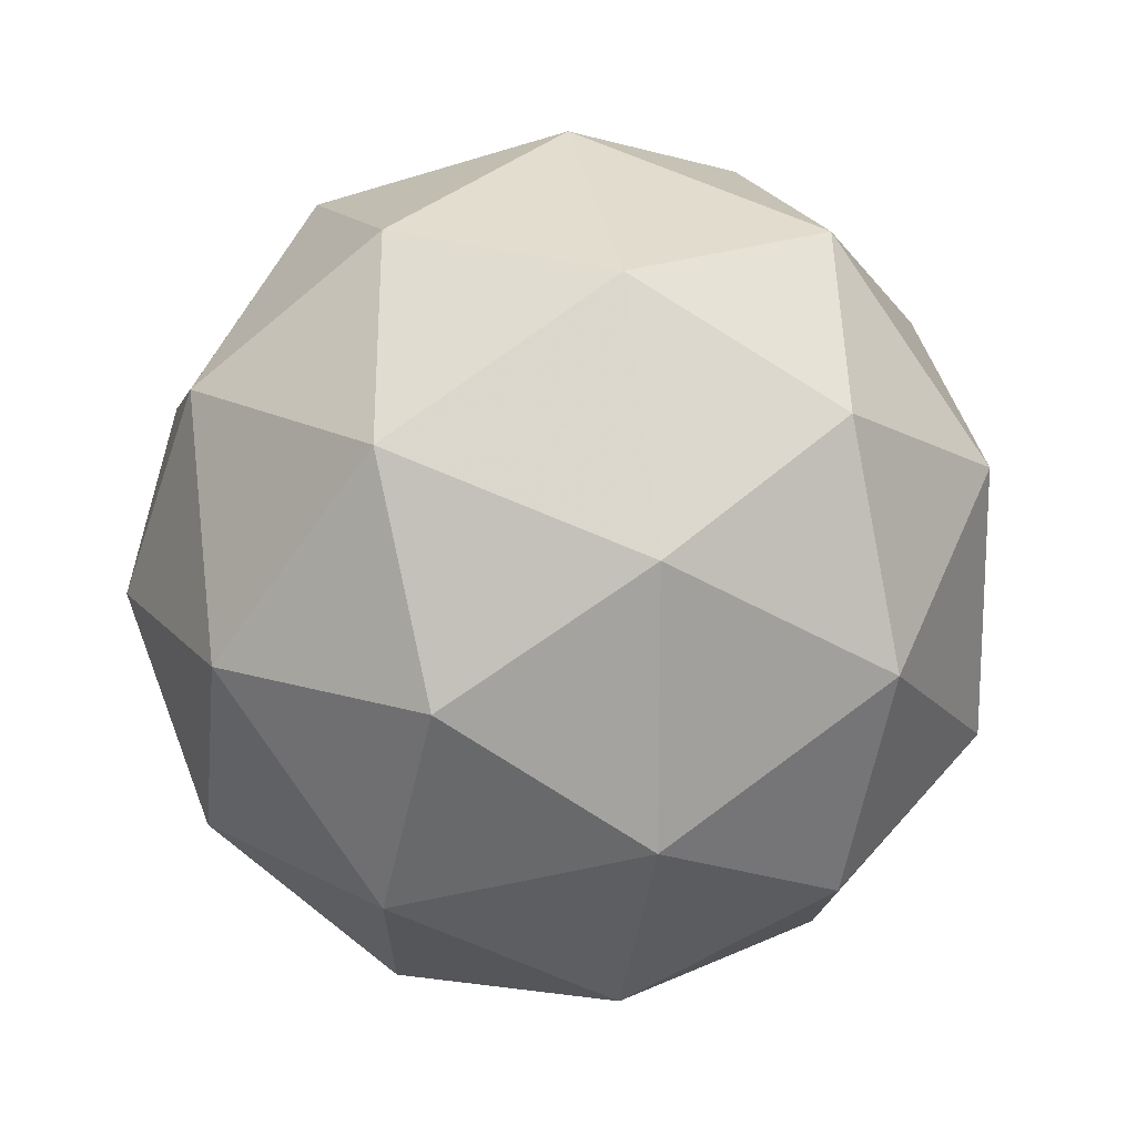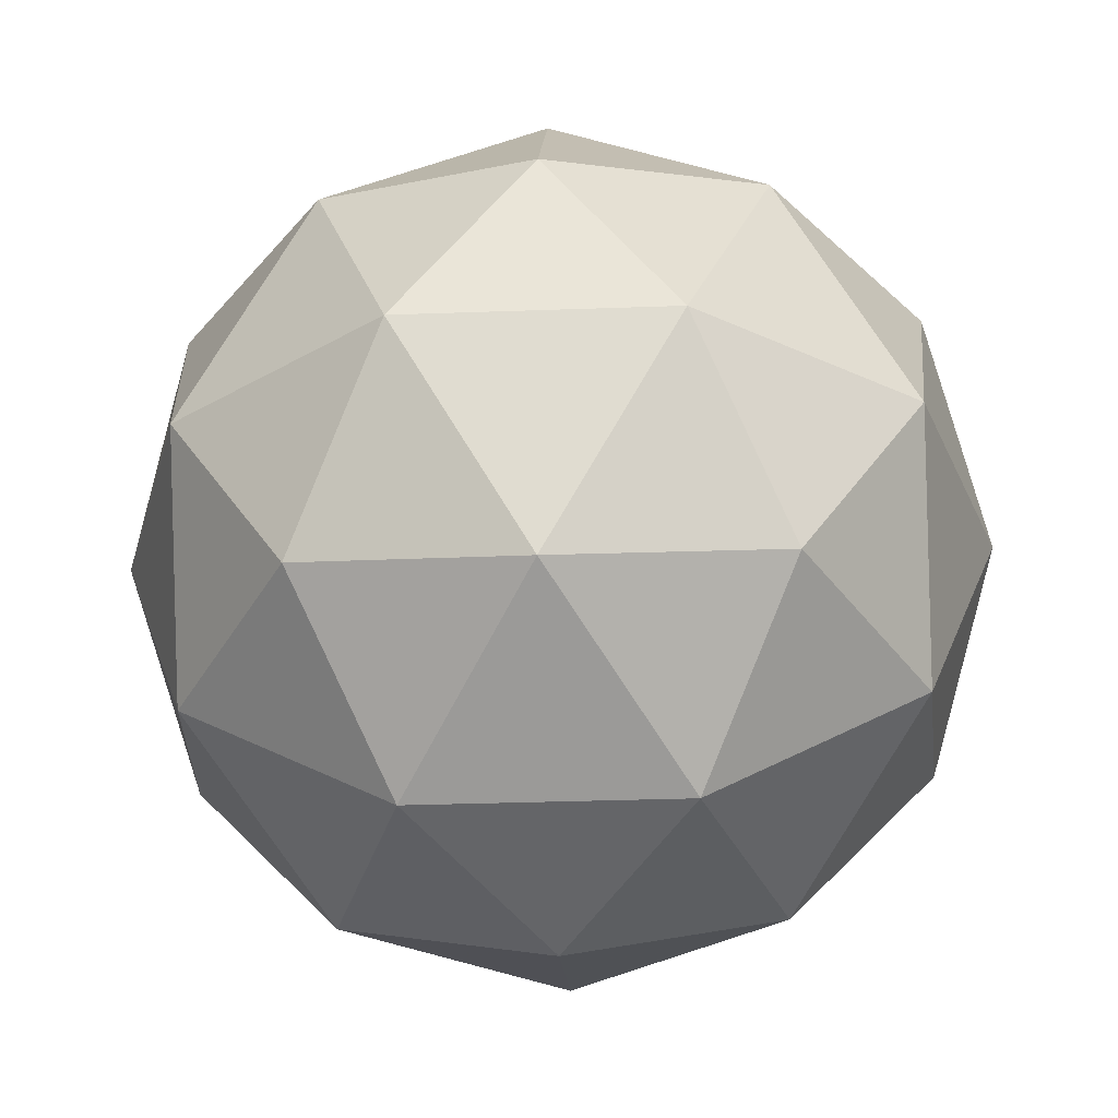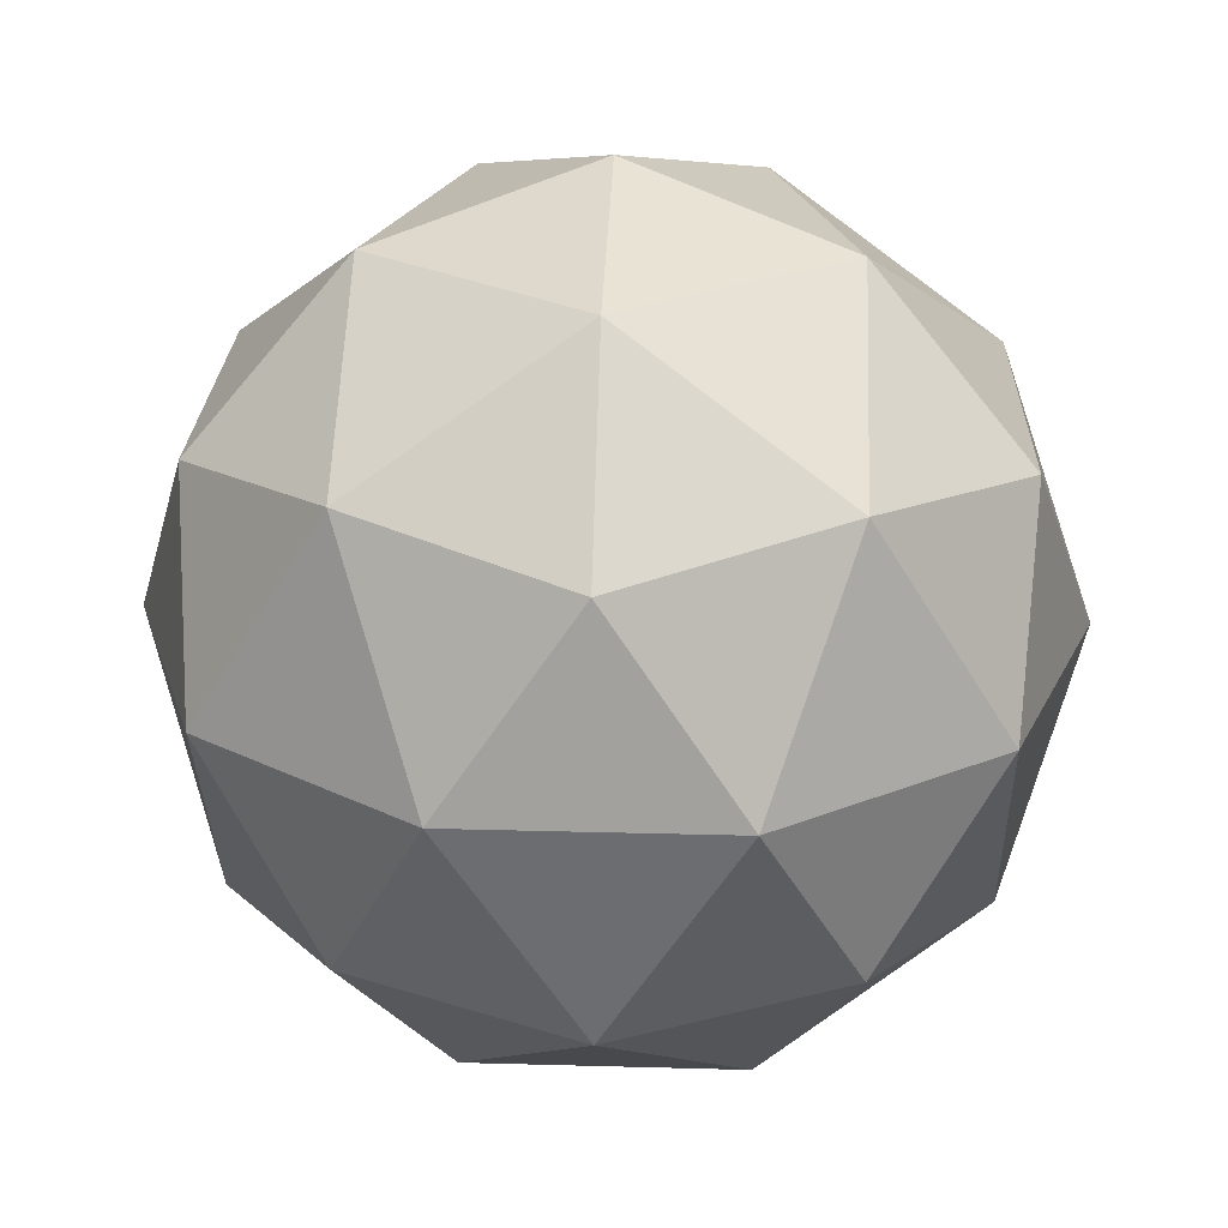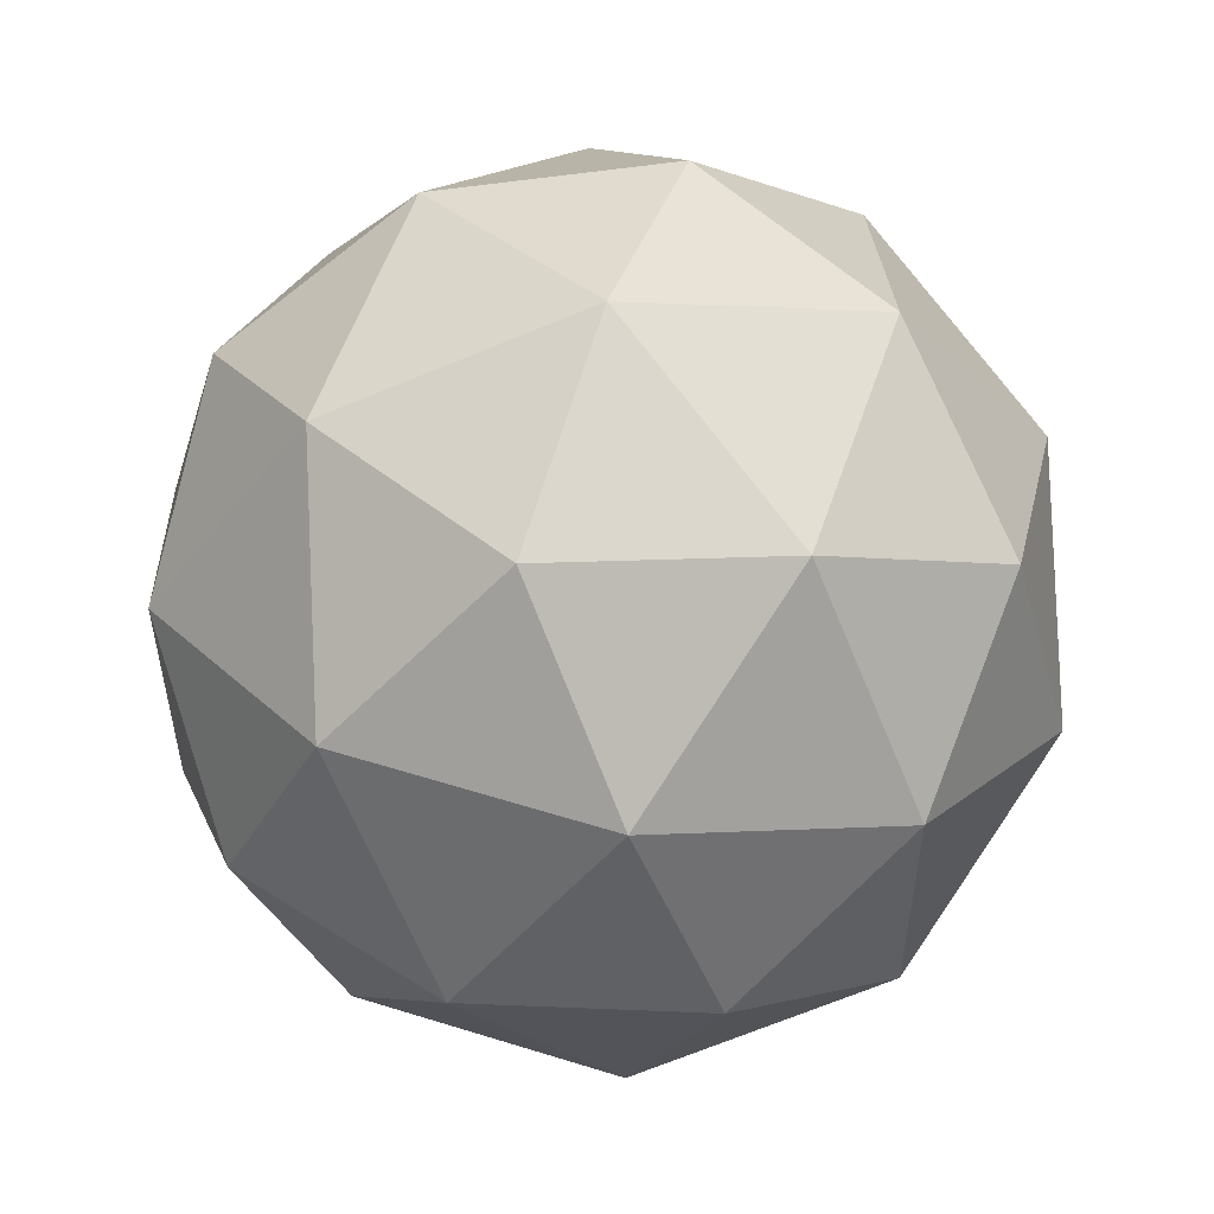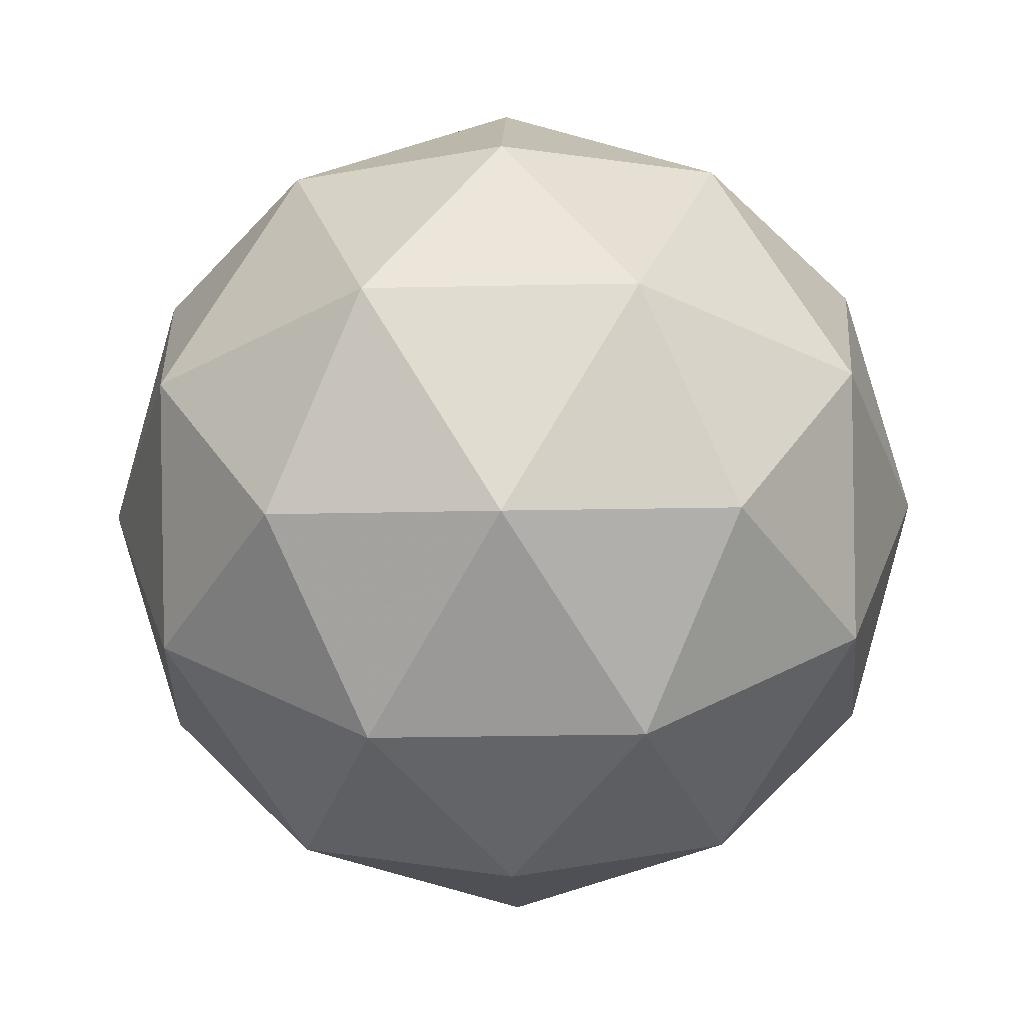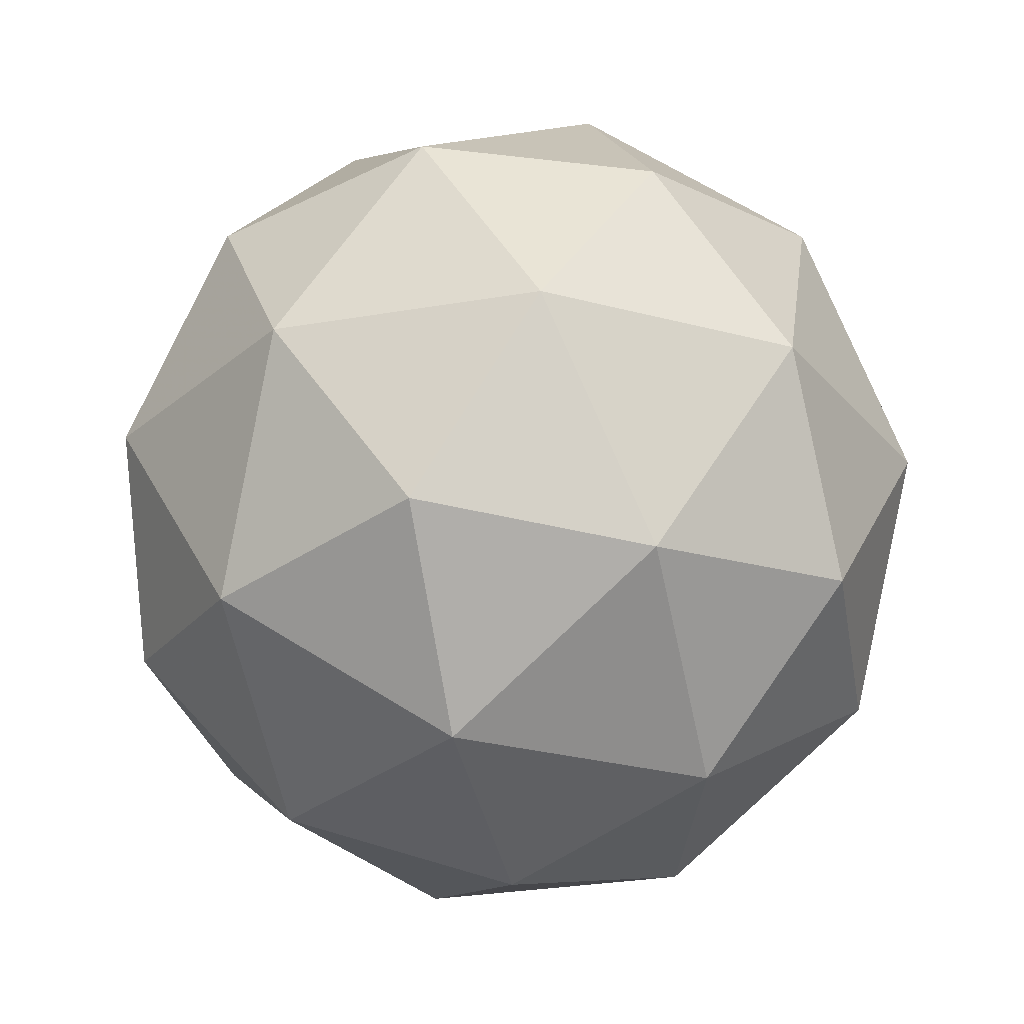
<metadata>
{"format":"obj","ext":"obj","renderer":"f3d","projection":"perspective","resolution":1024,"background":"white","views":[{"elev":17.5,"azim":-164.4,"up":"+Z"},{"elev":-32.2,"azim":20.9,"up":"+Y"},{"elev":24.9,"azim":-123.4,"up":"+Y"},{"elev":55.0,"azim":166.6,"up":"+Z"},{"elev":-31.9,"azim":19.6,"up":"+Y"},{"elev":-29.1,"azim":-3.6,"up":"+Y"}]}
</metadata>
<code>
g AIMR-i1-g145-s144
v 4139 -1358 -2317
v 4229 -1327 -2252
v 4105 -1327 -2212
v 4291 -1242 -2206
v 4318 -1259 -2317
v 4029 -1327 -2317
v 4105 -1327 -2422
v 4229 -1327 -2381
v 4339 -1148 -2252
v 4081 -1242 -2138
v 4194 -1259 -2147
v 4139 -1148 -2107
v 3951 -1242 -2317
v 3995 -1259 -2212
v 3940 -1148 -2252
v 4081 -1242 -2495
v 3995 -1259 -2422
v 4016 -1148 -2486
v 4291 -1242 -2427
v 4194 -1259 -2486
v 4263 -1148 -2486
v 4263 -1148 -2147
v 4016 -1148 -2147
v 3940 -1148 -2381
v 4139 -1148 -2527
v 4339 -1148 -2381
v 4197 -1054 -2138
v 4284 -1038 -2212
v 4173 -969.7 -2212
v 3987 -1054 -2206
v 4084 -1038 -2147
v 4050 -969.7 -2252
v 3987 -1054 -2427
v 3961 -1038 -2317
v 4050 -969.7 -2381
v 4197 -1054 -2495
v 4084 -1038 -2486
v 4173 -969.7 -2422
v 4327 -1054 -2317
v 4284 -1038 -2422
v 4250 -969.7 -2317
v 4139 -938.4 -2317
f 1 2 3
f 4 2 5
f 1 3 6
f 1 6 7
f 1 7 8
f 4 5 9
f 10 11 12
f 13 14 15
f 16 17 18
f 19 20 21
f 4 9 22
f 10 12 23
f 13 15 24
f 16 18 25
f 19 21 26
f 27 28 29
f 30 31 32
f 33 34 35
f 36 37 38
f 39 40 41
f 41 38 42
f 41 40 38
f 40 36 38
f 38 35 42
f 38 37 35
f 37 33 35
f 35 32 42
f 35 34 32
f 34 30 32
f 32 29 42
f 32 31 29
f 31 27 29
f 29 41 42
f 29 28 41
f 28 39 41
f 26 40 39
f 26 21 40
f 21 36 40
f 25 37 36
f 25 18 37
f 18 33 37
f 24 34 33
f 24 15 34
f 15 30 34
f 23 31 30
f 23 12 31
f 12 27 31
f 22 28 27
f 22 9 28
f 9 39 28
f 21 25 36
f 21 20 25
f 20 16 25
f 18 24 33
f 18 17 24
f 17 13 24
f 15 23 30
f 15 14 23
f 14 10 23
f 12 22 27
f 12 11 22
f 11 4 22
f 9 26 39
f 9 5 26
f 5 19 26
f 8 20 19
f 8 7 20
f 7 16 20
f 7 17 16
f 7 6 17
f 6 13 17
f 6 14 13
f 6 3 14
f 3 10 14
f 5 8 19
f 5 2 8
f 2 1 8
f 3 11 10
f 3 2 11
f 2 4 11
f 2 4 11

</code>
